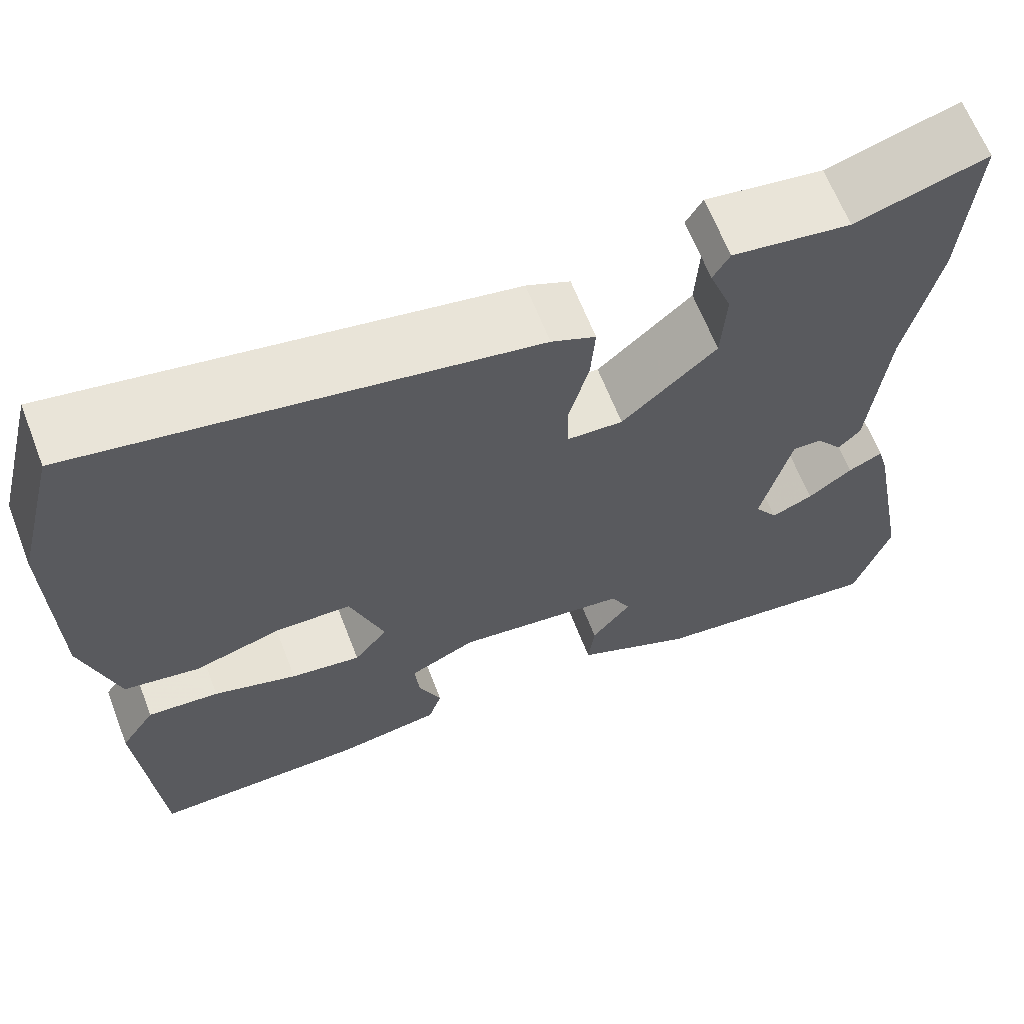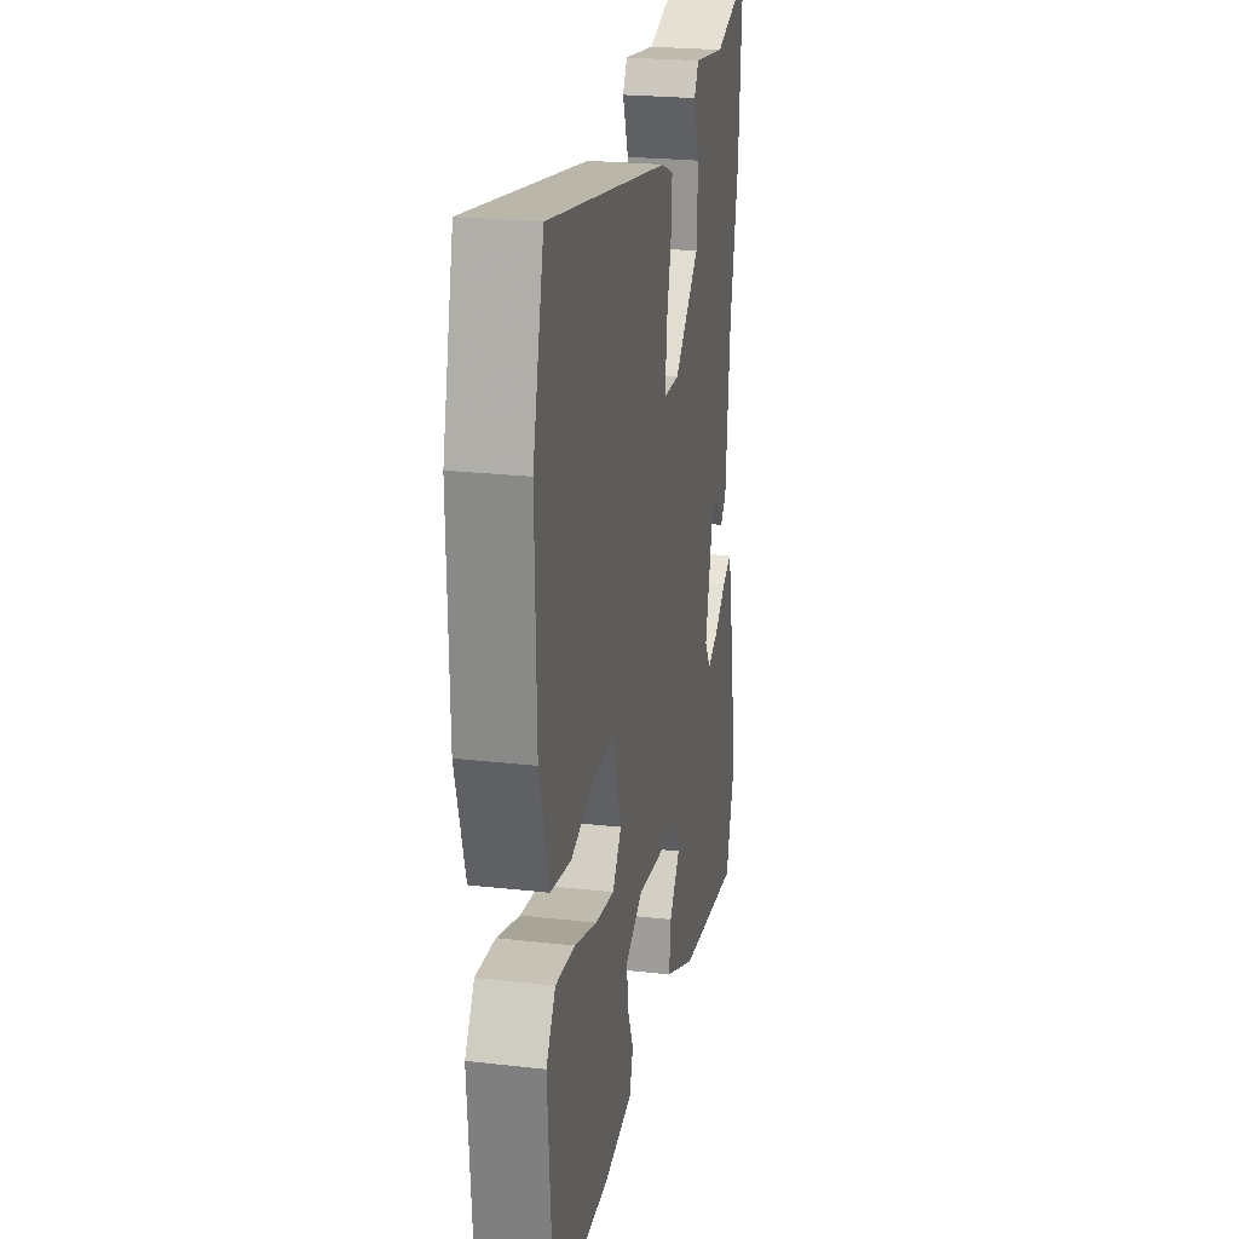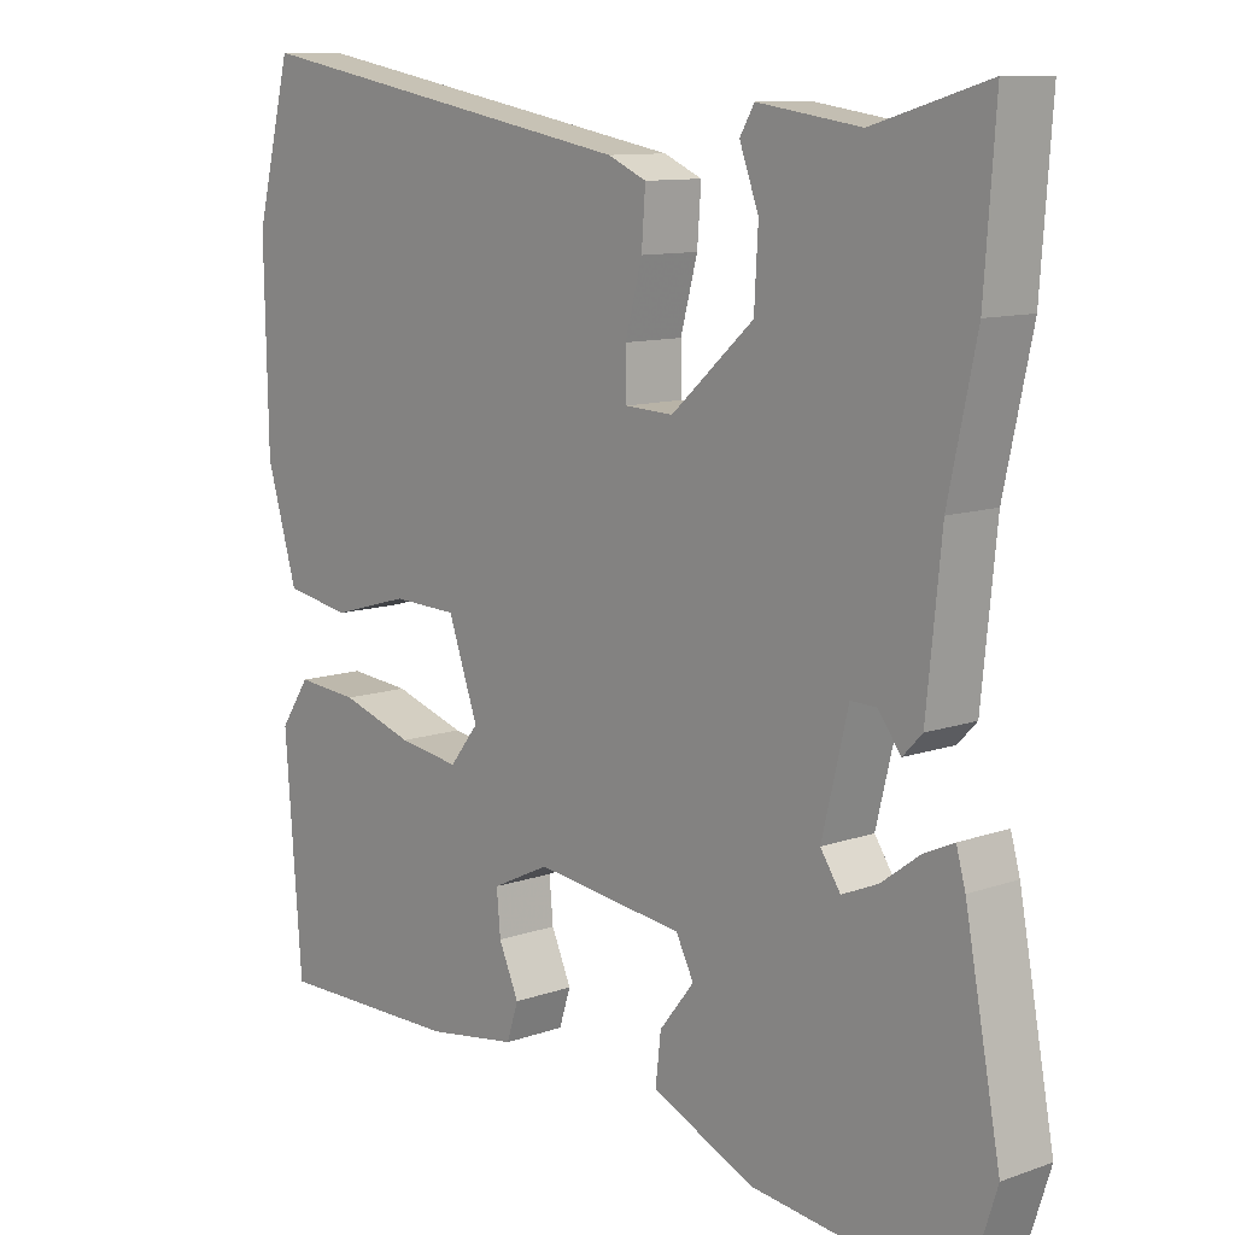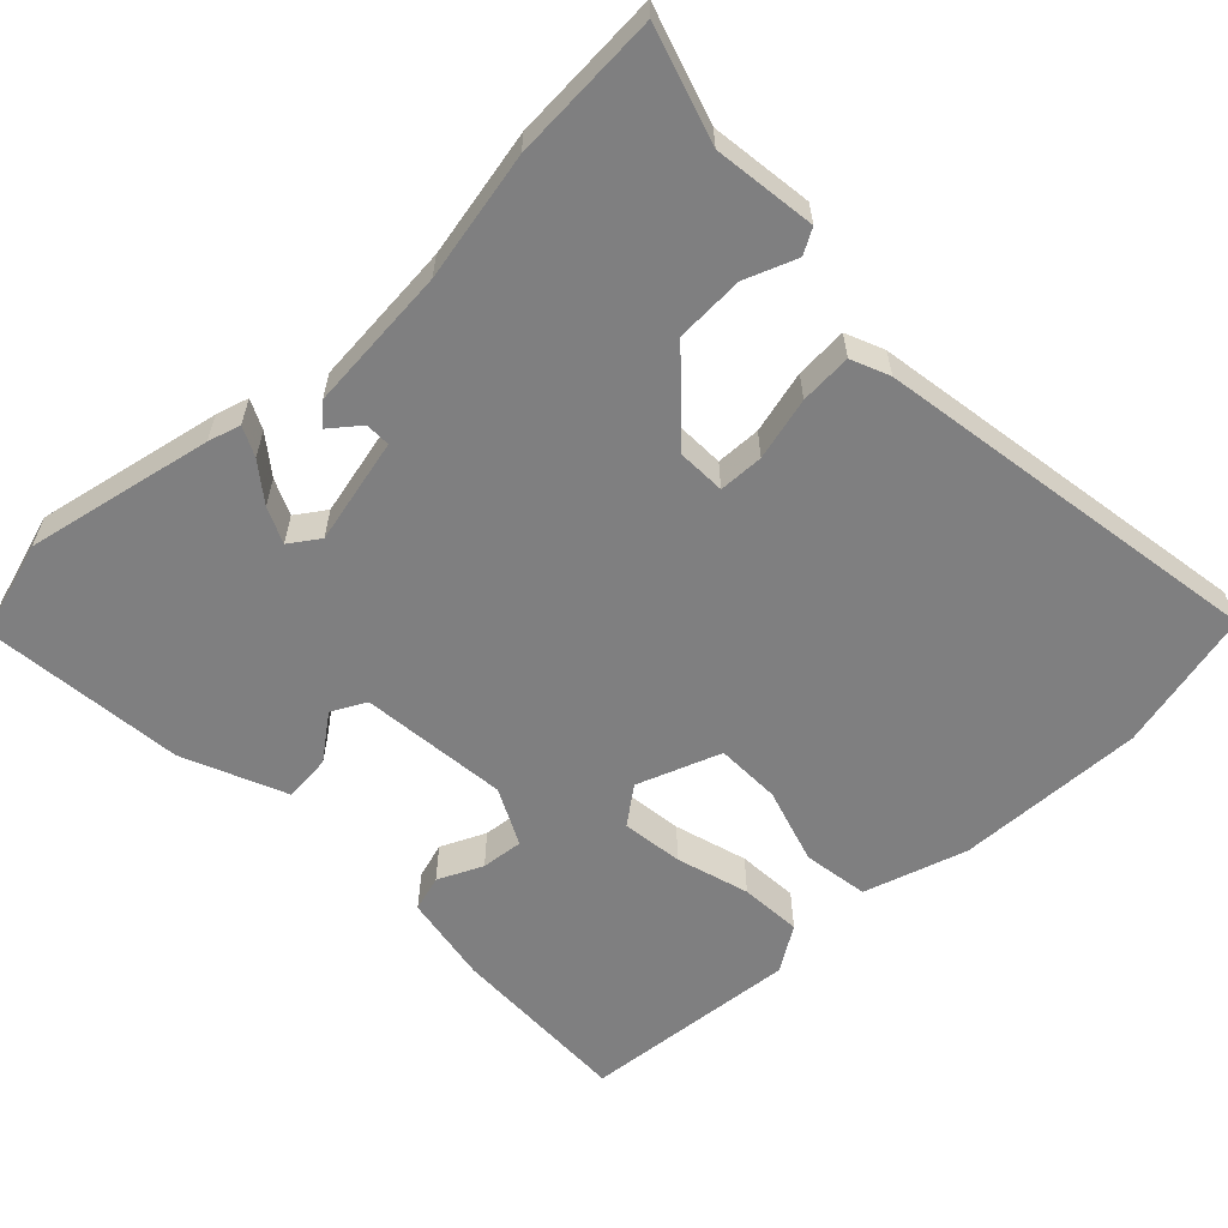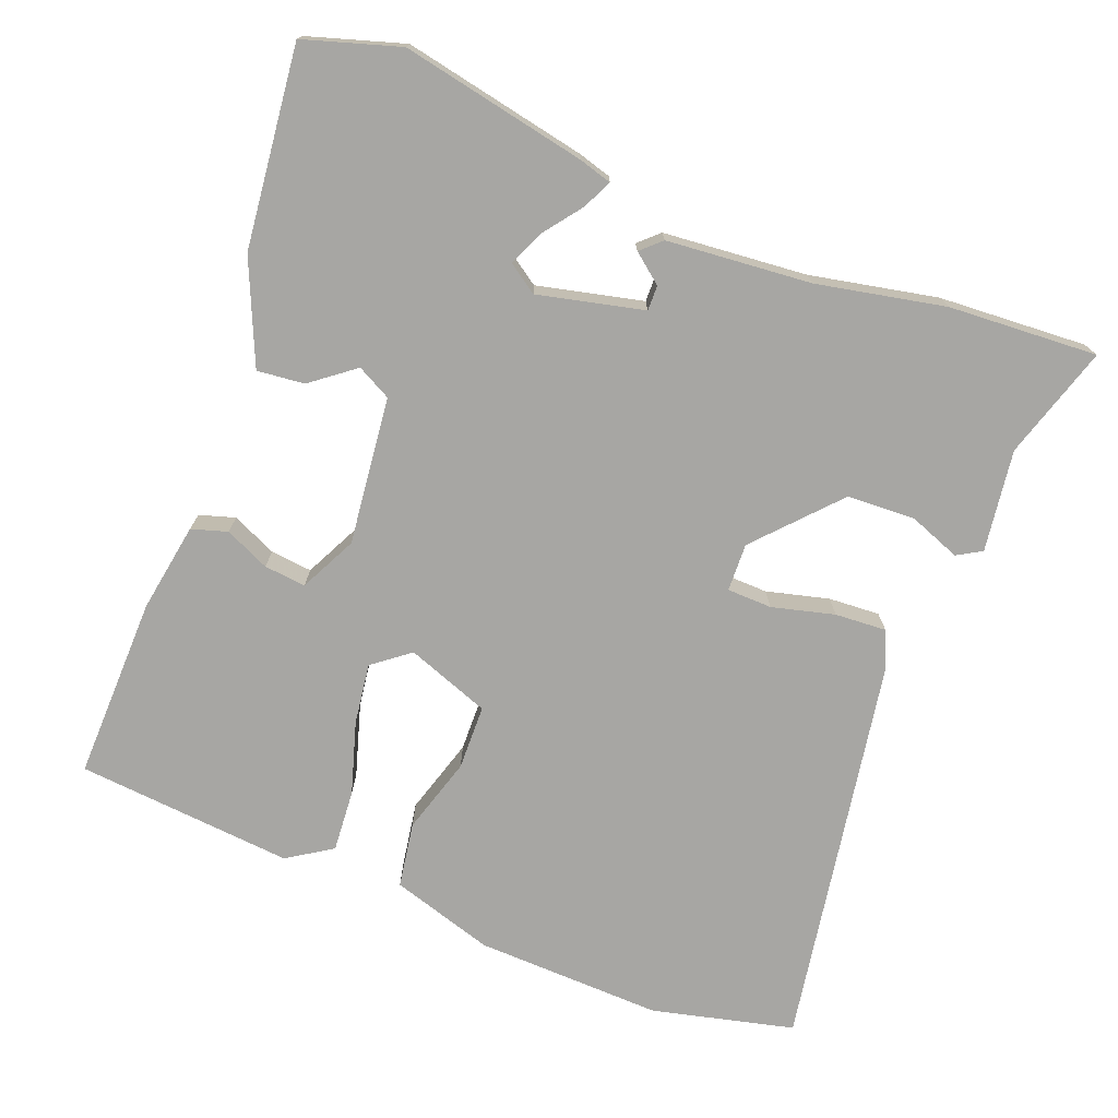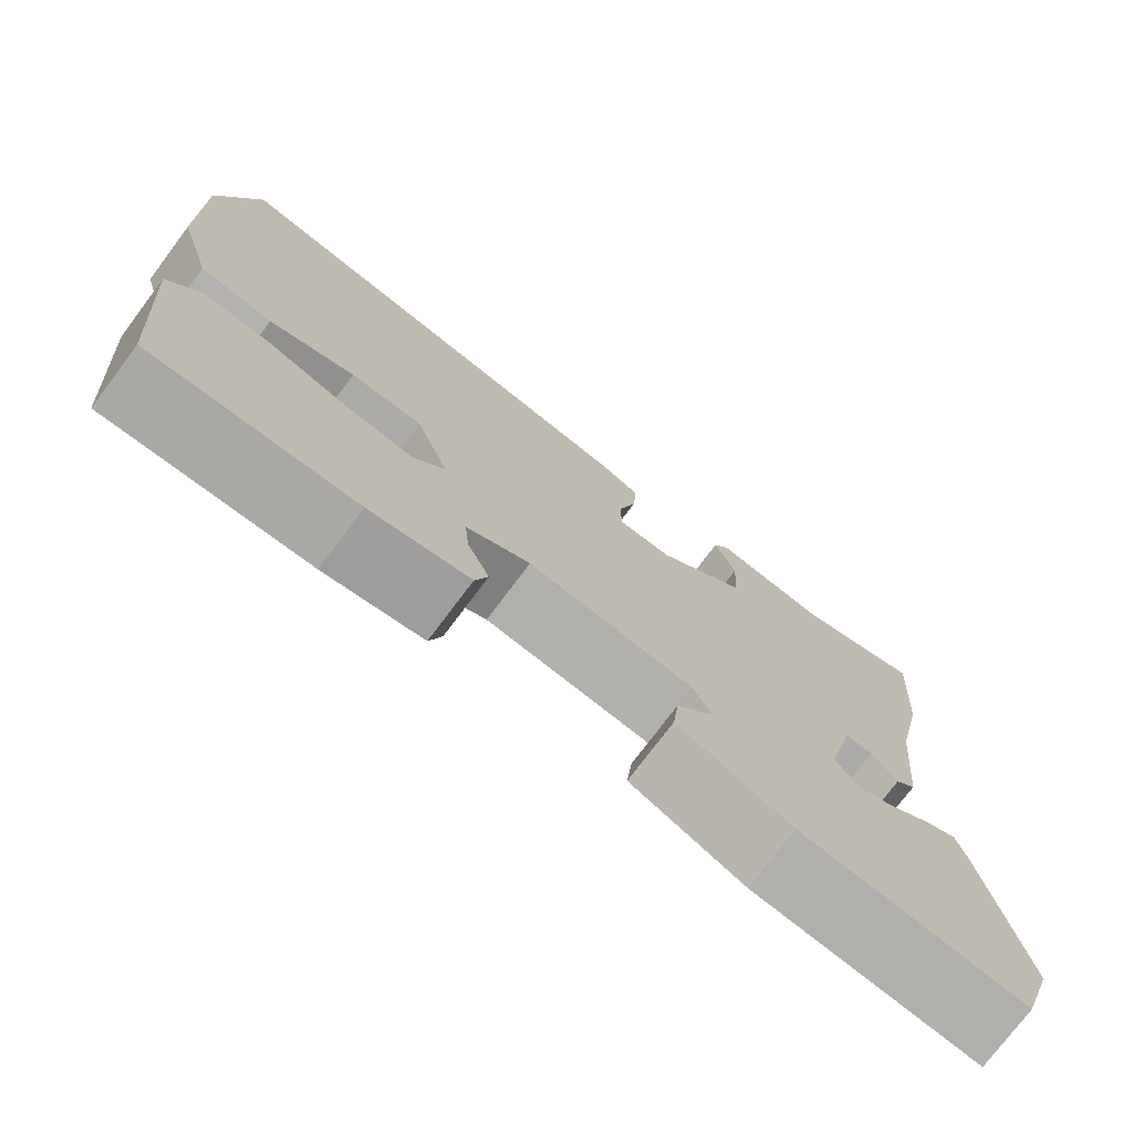
<metadata>
{"format":"obj","ext":"obj","renderer":"f3d","projection":"perspective","resolution":1024,"background":"white","views":[{"elev":64.5,"azim":158.8,"up":"+Z"},{"elev":23.7,"azim":100.8,"up":"+Z"},{"elev":10.6,"azim":-131.5,"up":"+Z"},{"elev":-59.7,"azim":-47.1,"up":"+Y"},{"elev":-74.1,"azim":-111.9,"up":"+Y"},{"elev":-75.4,"azim":143.1,"up":"+Z"}]}
</metadata>
<code>
v 0.488 0.07 0.546
v 0.535 0.07 0.36
v 0.53 0.07 0.113
v 0.49 0.07 -0.023
v 0.404 0.07 -0.038
v 0.303 0.07 -0.009
v 0.218 0.07 -0.012
v 0.179 0.07 -0.122
v 0.217 0.07 -0.17
v 0.297 0.07 -0.158
v 0.392 0.07 -0.128
v 0.473 0.07 -0.121
v 0.512 0.07 -0.179
v 0.49 0.07 -0.465
v 0.249 0.07 -0.463
v 0.131 0.07 -0.445
v 0.116 0.07 -0.398
v 0.142 0.07 -0.339
v 0.147 0.07 -0.284
v 0.072 0.07 -0.248
v -0.122 0.07 -0.272
v -0.145 0.07 -0.317
v -0.1 0.07 -0.374
v -0.093 0.07 -0.436
v -0.227 0.07 -0.496
v -0.491 0.07 -0.528
v -0.531 0.07 -0.403
v -0.485 0.07 -0.158
v -0.473 0.07 -0.115
v -0.434 0.07 -0.133
v -0.384 0.07 -0.17
v -0.337 0.07 -0.19
v -0.311 0.07 -0.151
v -0.345 0.07 -0.012
v -0.378 0.07 -0.013
v -0.408 0.07 -0.052
v -0.433 0.07 -0.026
v -0.452 0.07 0.164
v -0.488 0.07 0.332
v -0.502 0.07 0.528
v -0.353 0.07 0.484
v -0.219 0.07 0.504
v -0.2 0.07 0.472
v -0.225 0.07 0.404
v -0.22 0.07 0.314
v -0.113 0.07 0.219
v -0.05 0.07 0.222
v -0.049 0.07 0.281
v -0.071 0.07 0.363
v -0.076 0.07 0.431
v -0.026 0.07 0.453
v 0.488 0 0.546
v 0.535 0 0.36
v 0.53 0 0.113
v 0.49 0 -0.023
v 0.404 0 -0.038
v 0.303 0 -0.009
v 0.218 0 -0.012
v 0.179 0 -0.122
v 0.217 0 -0.17
v 0.297 0 -0.158
v 0.392 0 -0.128
v 0.473 0 -0.121
v 0.512 0 -0.179
v 0.49 0 -0.465
v 0.249 0 -0.463
v 0.131 0 -0.445
v 0.116 0 -0.398
v 0.142 0 -0.339
v 0.147 0 -0.284
v 0.072 0 -0.248
v -0.122 0 -0.272
v -0.145 0 -0.317
v -0.1 0 -0.374
v -0.093 0 -0.436
v -0.227 0 -0.496
v -0.491 0 -0.528
v -0.531 0 -0.403
v -0.485 0 -0.158
v -0.473 0 -0.115
v -0.434 0 -0.133
v -0.384 0 -0.17
v -0.337 0 -0.19
v -0.311 0 -0.151
v -0.345 0 -0.012
v -0.378 0 -0.013
v -0.408 0 -0.052
v -0.433 0 -0.026
v -0.452 0 0.164
v -0.488 0 0.332
v -0.502 0 0.528
v -0.353 0 0.484
v -0.219 0 0.504
v -0.2 0 0.472
v -0.225 0 0.404
v -0.22 0 0.314
v -0.113 0 0.219
v -0.05 0 0.222
v -0.049 0 0.281
v -0.071 0 0.363
v -0.076 0 0.431
v -0.026 0 0.453
f 4 5 6
f 3 4 6
f 2 3 6
f 1 2 6
f 51 1 6
f 50 51 6
f 49 50 6
f 48 49 6
f 47 48 6 7
f 46 47 7 8
f 45 46 8 9
f 41 42 43 44
f 41 44 45
f 40 41 45
f 39 40 45
f 38 39 45
f 37 38 45
f 36 37 45
f 35 36 45
f 34 35 45
f 33 34 45 9
f 29 30 31
f 28 29 31
f 27 28 31
f 26 27 31
f 25 26 31
f 24 25 31
f 24 31 32
f 23 24 32
f 22 23 32
f 21 22 32 33
f 16 17 18
f 15 16 18
f 14 15 18
f 13 14 18
f 12 13 18
f 11 12 18
f 10 11 18
f 9 10 18 19
f 20 21 33 9
f 9 19 20
f 57 56 55
f 57 55 54
f 57 54 53
f 57 53 52
f 57 52 102
f 57 102 101
f 57 101 100
f 57 100 99
f 58 57 99 98
f 59 58 98 97
f 60 59 97 96
f 95 94 93 92
f 96 95 92
f 96 92 91
f 96 91 90
f 96 90 89
f 96 89 88
f 96 88 87
f 96 87 86
f 96 86 85
f 60 96 85 84
f 82 81 80
f 82 80 79
f 82 79 78
f 82 78 77
f 82 77 76
f 82 76 75
f 83 82 75
f 83 75 74
f 83 74 73
f 84 83 73 72
f 69 68 67
f 69 67 66
f 69 66 65
f 69 65 64
f 69 64 63
f 69 63 62
f 69 62 61
f 70 69 61 60
f 60 84 72 71
f 71 70 60
f 1 52 53 2
f 2 53 54 3
f 3 54 55 4
f 4 55 56 5
f 5 56 57 6
f 6 57 58 7
f 7 58 59 8
f 8 59 60 9
f 9 60 61 10
f 10 61 62 11
f 11 62 63 12
f 12 63 64 13
f 13 64 65 14
f 14 65 66 15
f 15 66 67 16
f 16 67 68 17
f 17 68 69 18
f 18 69 70 19
f 19 70 71 20
f 20 71 72 21
f 21 72 73 22
f 22 73 74 23
f 23 74 75 24
f 24 75 76 25
f 25 76 77 26
f 26 77 78 27
f 27 78 79 28
f 28 79 80 29
f 29 80 81 30
f 30 81 82 31
f 31 82 83 32
f 32 83 84 33
f 33 84 85 34
f 34 85 86 35
f 35 86 87 36
f 36 87 88 37
f 37 88 89 38
f 38 89 90 39
f 39 90 91 40
f 40 91 92 41
f 41 92 93 42
f 42 93 94 43
f 43 94 95 44
f 44 95 96 45
f 45 96 97 46
f 46 97 98 47
f 47 98 99 48
f 48 99 100 49
f 49 100 101 50
f 50 101 102 51
f 51 102 52 1

</code>
